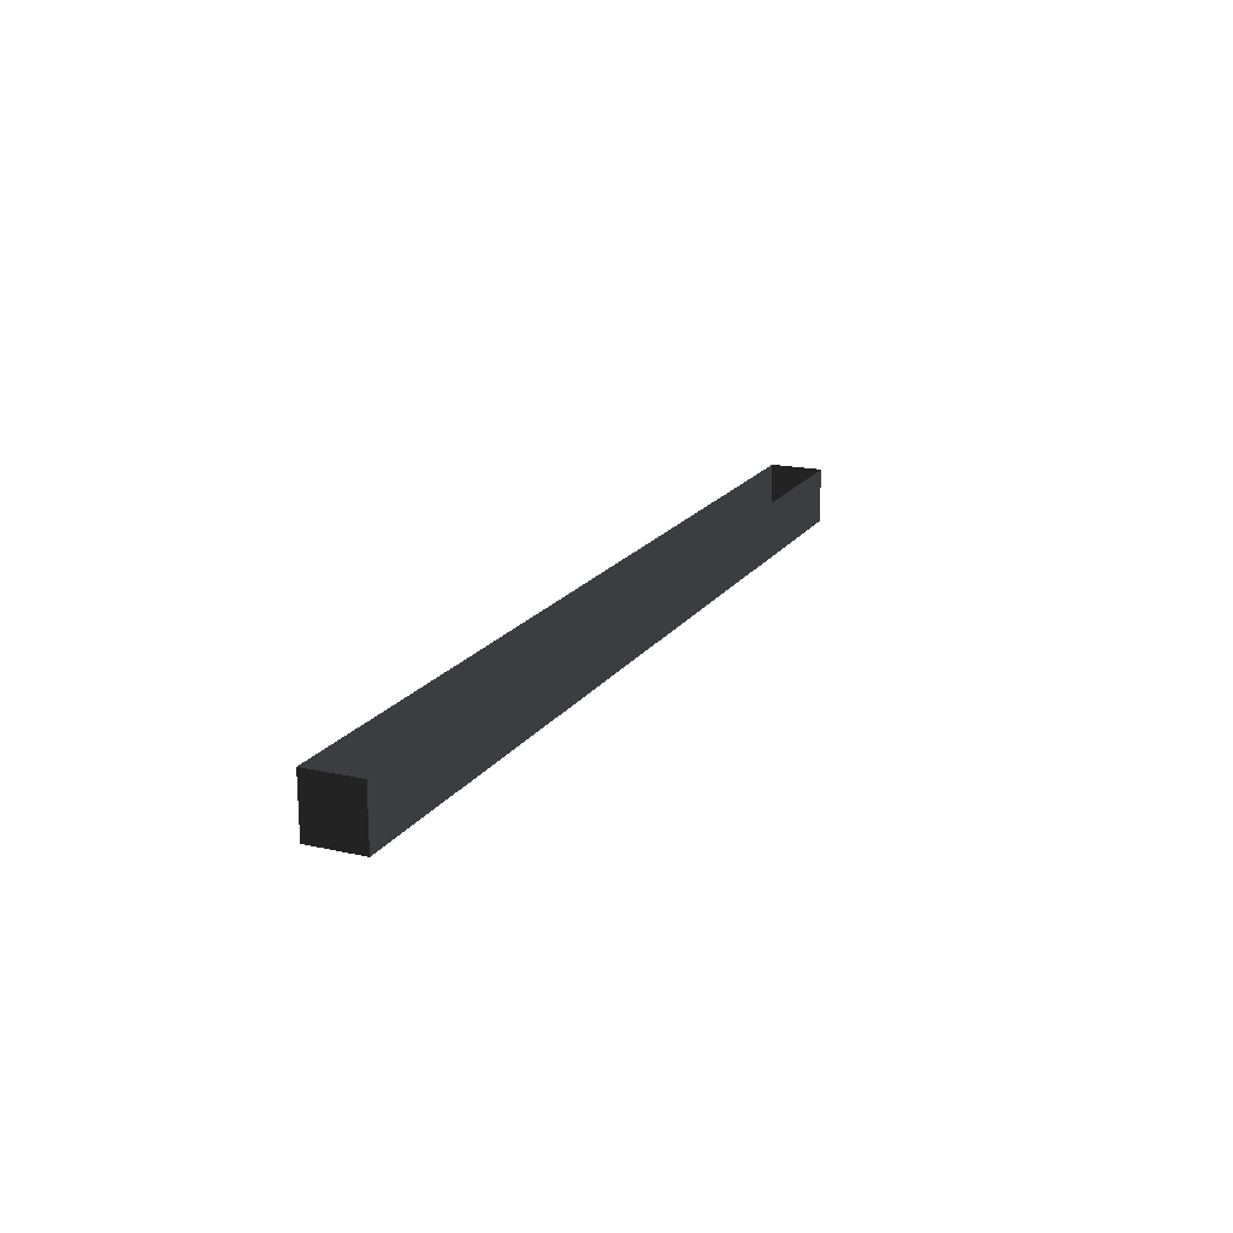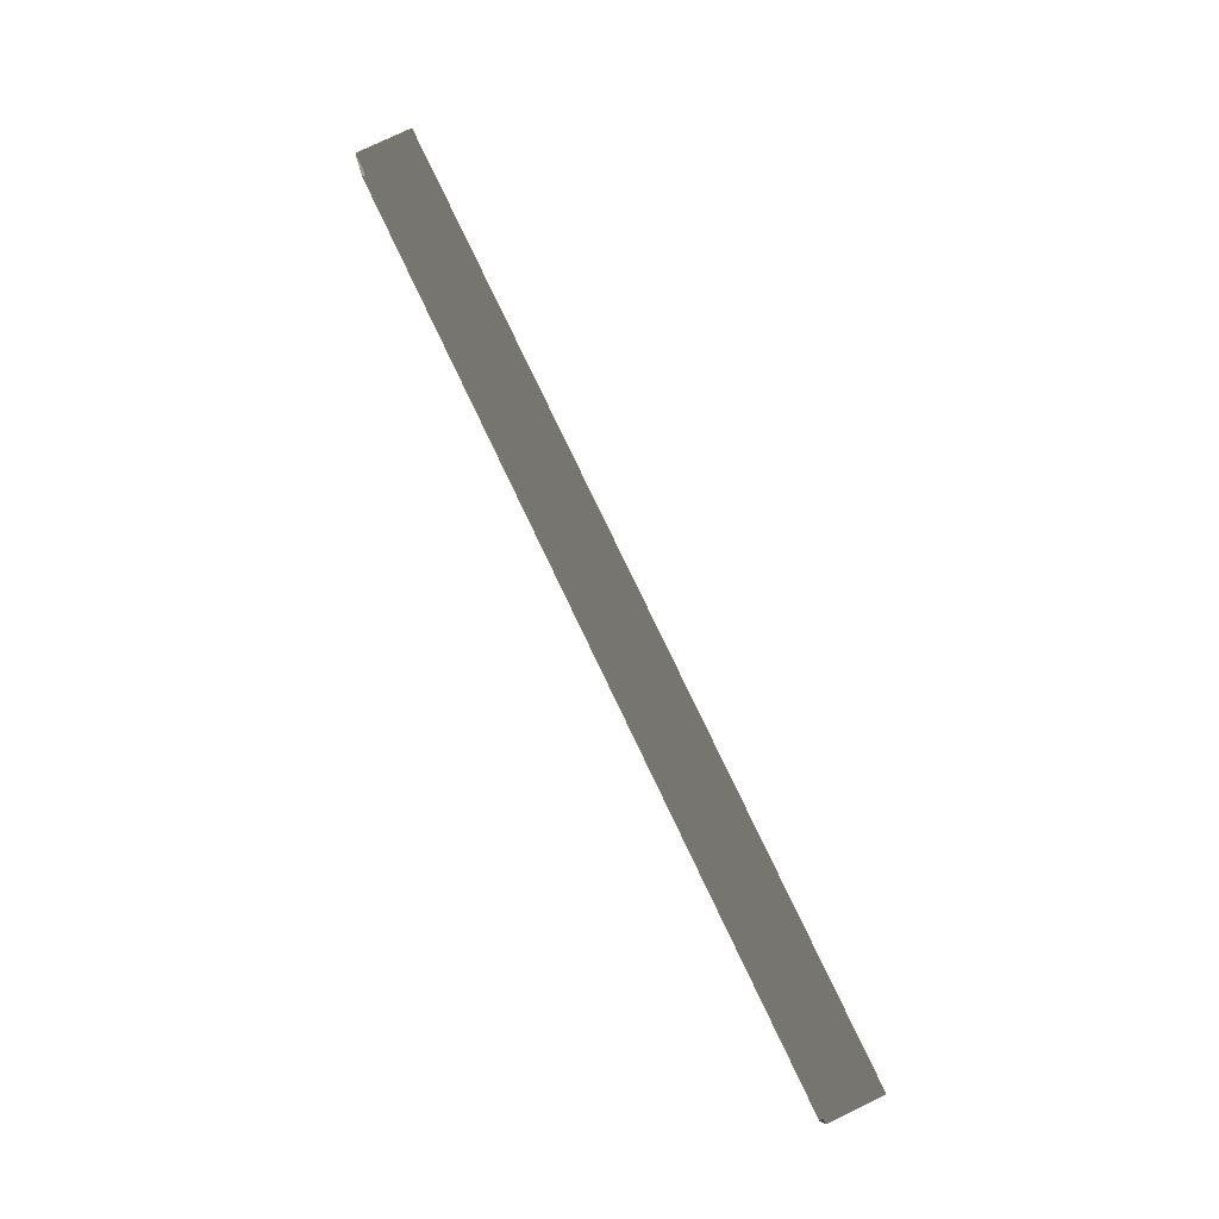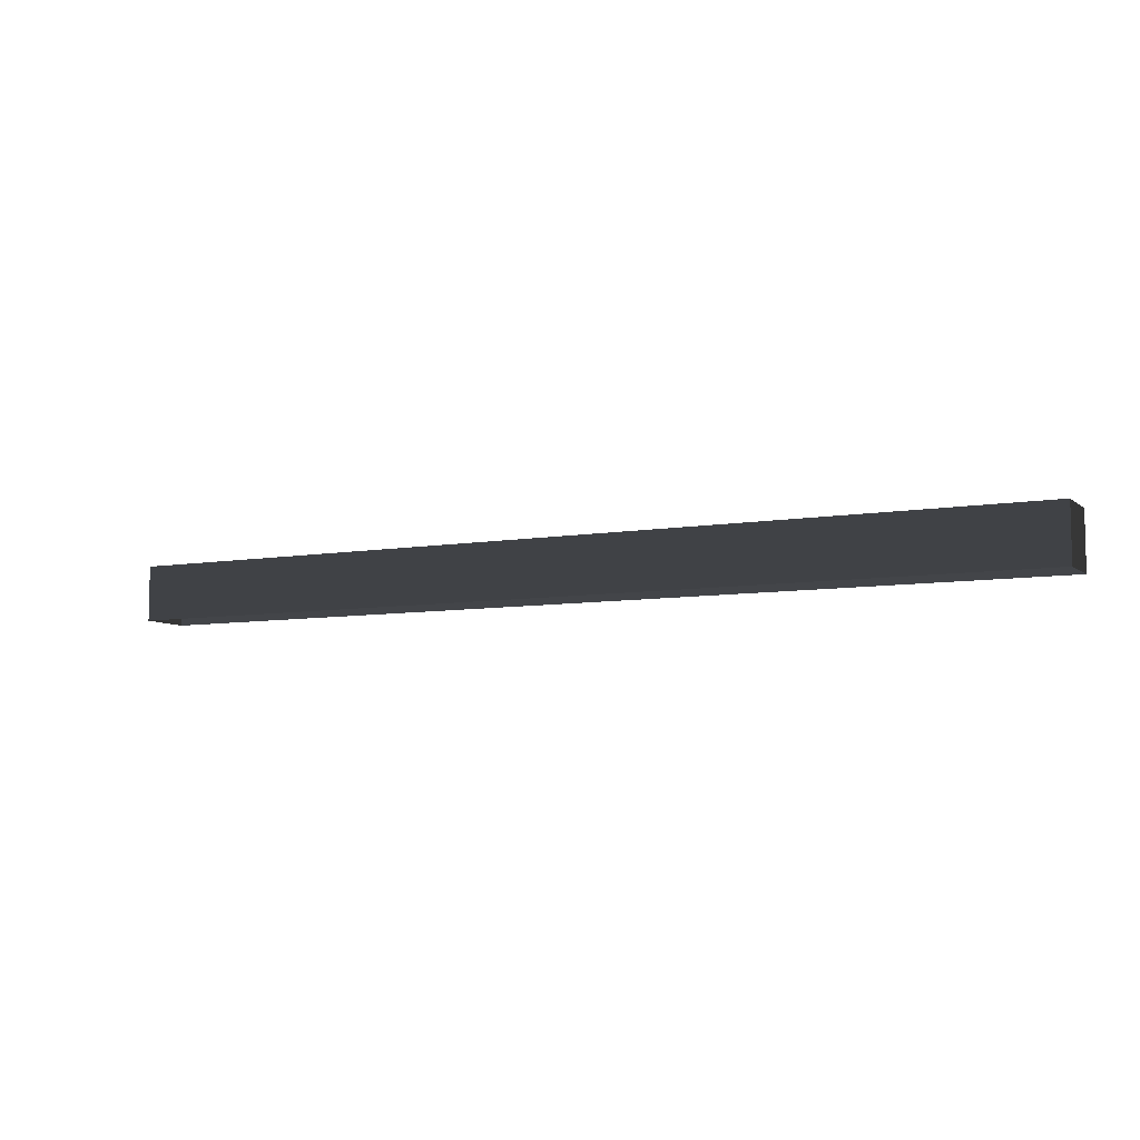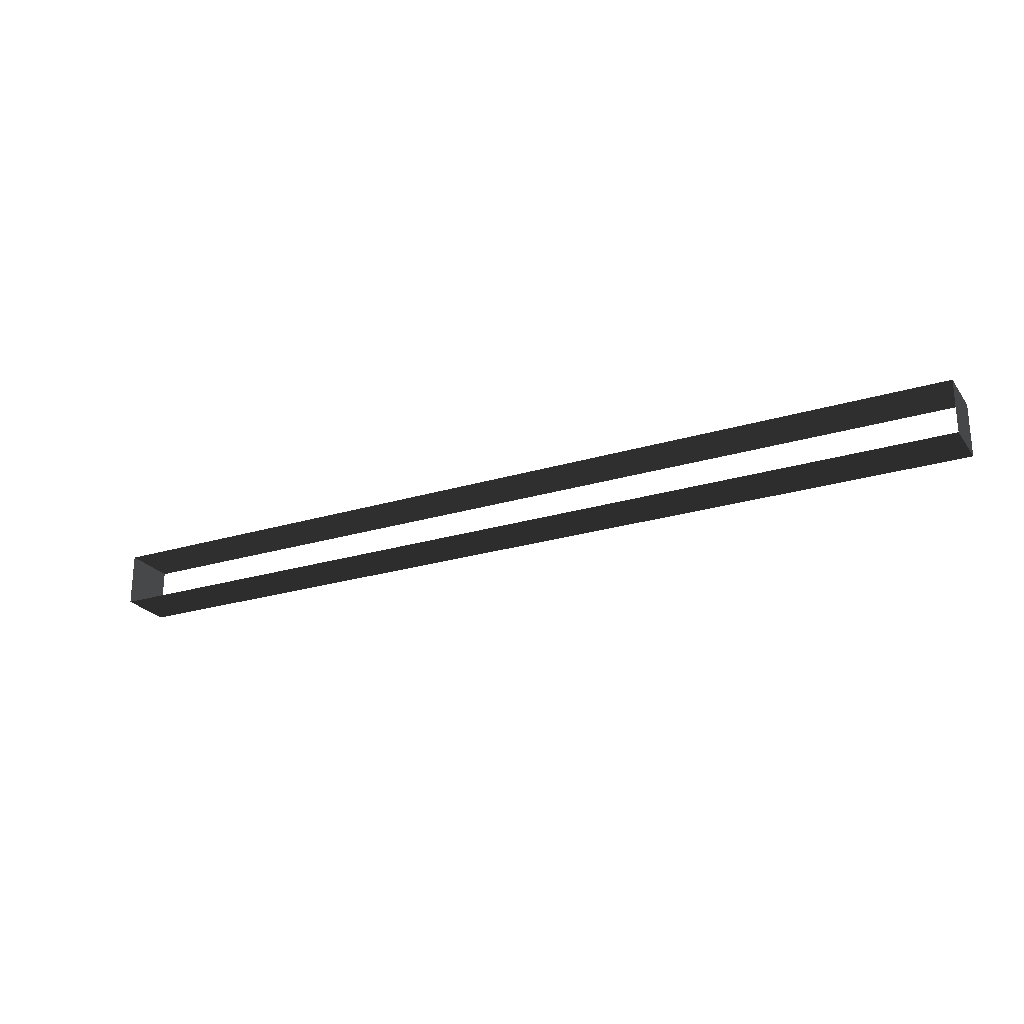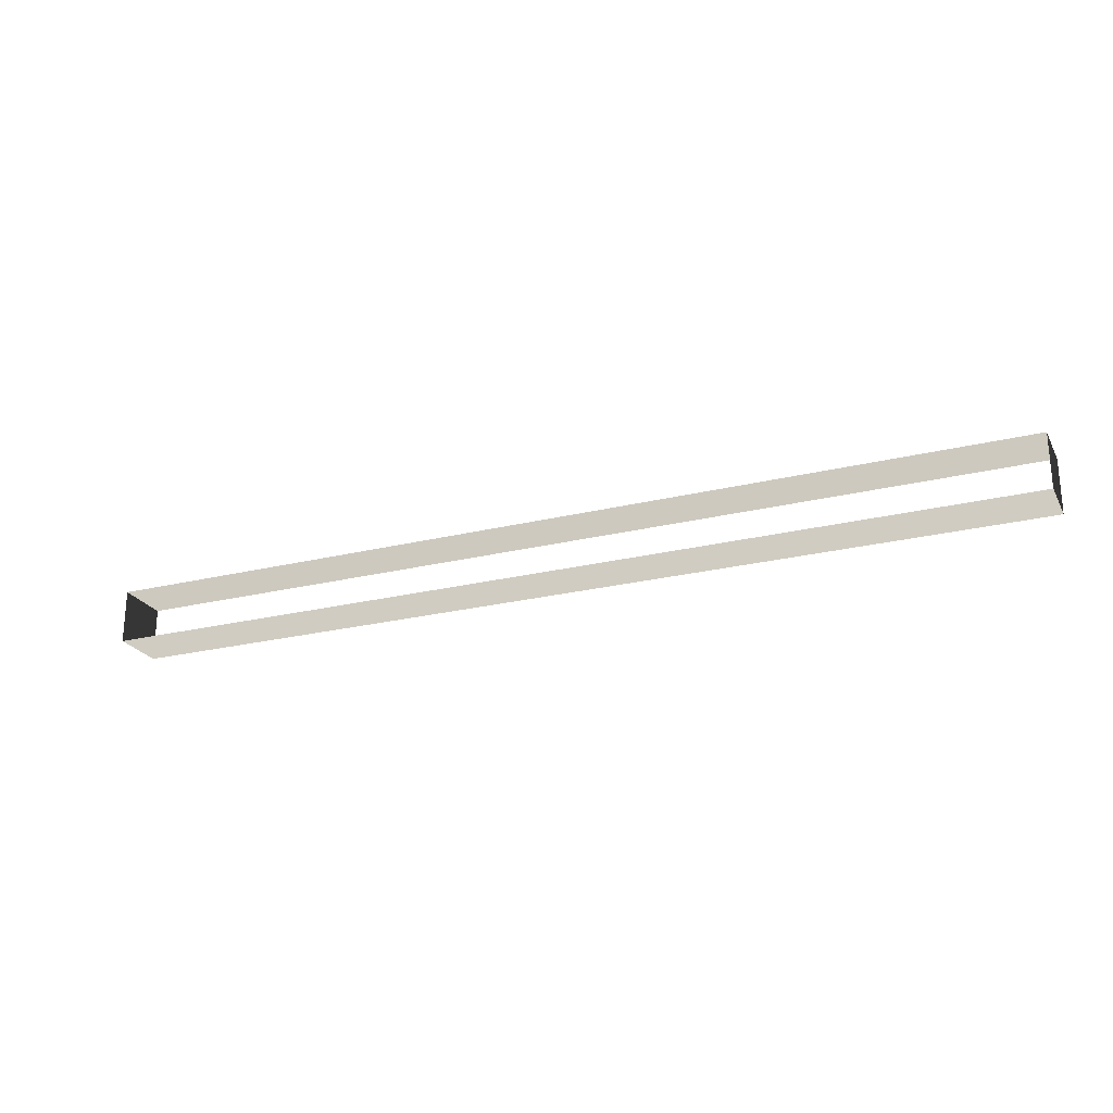
<metadata>
{"format":"obj","ext":"obj","renderer":"f3d","projection":"perspective","resolution":1024,"background":"white","views":[{"elev":17.7,"azim":113.8,"up":"+Y"},{"elev":79.3,"azim":64.4,"up":"+Z"},{"elev":-7.5,"azim":-153.4,"up":"+Y"},{"elev":-24.2,"azim":-153.1,"up":"+Z"},{"elev":-23.7,"azim":22.5,"up":"+Z"}]}
</metadata>
<code>
v 3.253 0.5786 -0.5596
v 3.253 -0.5786 -0.5596
v 5.416 0.5786 -0.5596
v 5.416 -0.5786 -0.5596
v 7.579 -0.5786 -0.5596
v 7.579 0.5786 -0.5596
v 9.703 -0.5786 -0.5596
v 9.703 0.5786 -0.5596
v 1.091 0.5786 -0.5596
v 1.091 -0.5786 -0.5596
v -1.072 0.5786 -0.5596
v -1.072 -0.5786 -0.5596
v -3.215 0.5786 -0.5596
v -3.215 -0.5786 -0.5596
v -5.378 -0.5786 -0.5596
v -5.378 0.5786 -0.5596
v -7.541 0.5786 -0.5596
v -7.541 -0.5786 -0.5596
v -9.703 0.5786 -0.5596
v -9.703 -0.5786 -0.5596
v 5.416 0.5786 0.5596
v 3.253 -0.5786 0.5596
v 3.253 0.5786 0.5596
v 5.416 -0.5786 0.5596
v 7.579 -0.5786 0.5596
v 7.579 0.5786 0.5596
v 9.703 0.5786 0.5596
v 9.703 -0.5786 0.5596
v 1.091 -0.5786 0.5596
v 1.091 0.5786 0.5596
v -1.072 -0.5786 0.5596
v -1.072 0.5786 0.5596
v -3.215 -0.5786 0.5596
v -3.215 0.5786 0.5596
v -5.378 -0.5786 0.5596
v -5.378 0.5786 0.5596
v -7.541 0.5786 0.5596
v -7.541 -0.5786 0.5596
v -9.703 0.5786 0.5596
v -9.703 -0.5786 0.5596
v 9.703 0.5786 0.5596
v 9.703 0.5786 -0.5596
v 9.703 -0.5786 0.5596
v 9.703 -0.5786 -0.5596
v -9.703 -0.5786 0.5596
v -9.703 0.5786 -0.5596
v -9.703 0.5786 0.5596
v -9.703 -0.5786 -0.5596
g Blocks_(38)_2098_25
f 1 3 2
f 4 2 3
f 3 5 4
f 5 3 6
f 7 5 6
f 7 6 8
f 2 9 1
f 2 10 9
f 10 11 9
f 11 10 12
f 12 13 11
f 12 14 13
f 14 15 13
f 16 13 15
f 15 17 16
f 17 15 18
f 18 19 17
f 18 20 19
f 21 23 22
f 21 22 24
f 24 25 21
f 26 21 25
f 27 26 25
f 27 25 28
f 23 29 22
f 23 30 29
f 30 31 29
f 30 32 31
f 32 33 31
f 32 34 33
f 34 35 33
f 34 36 35
f 36 37 35
f 38 35 37
f 39 38 37
f 38 39 40
f 41 43 42
f 43 44 42
f 45 47 46
f 45 46 48

</code>
